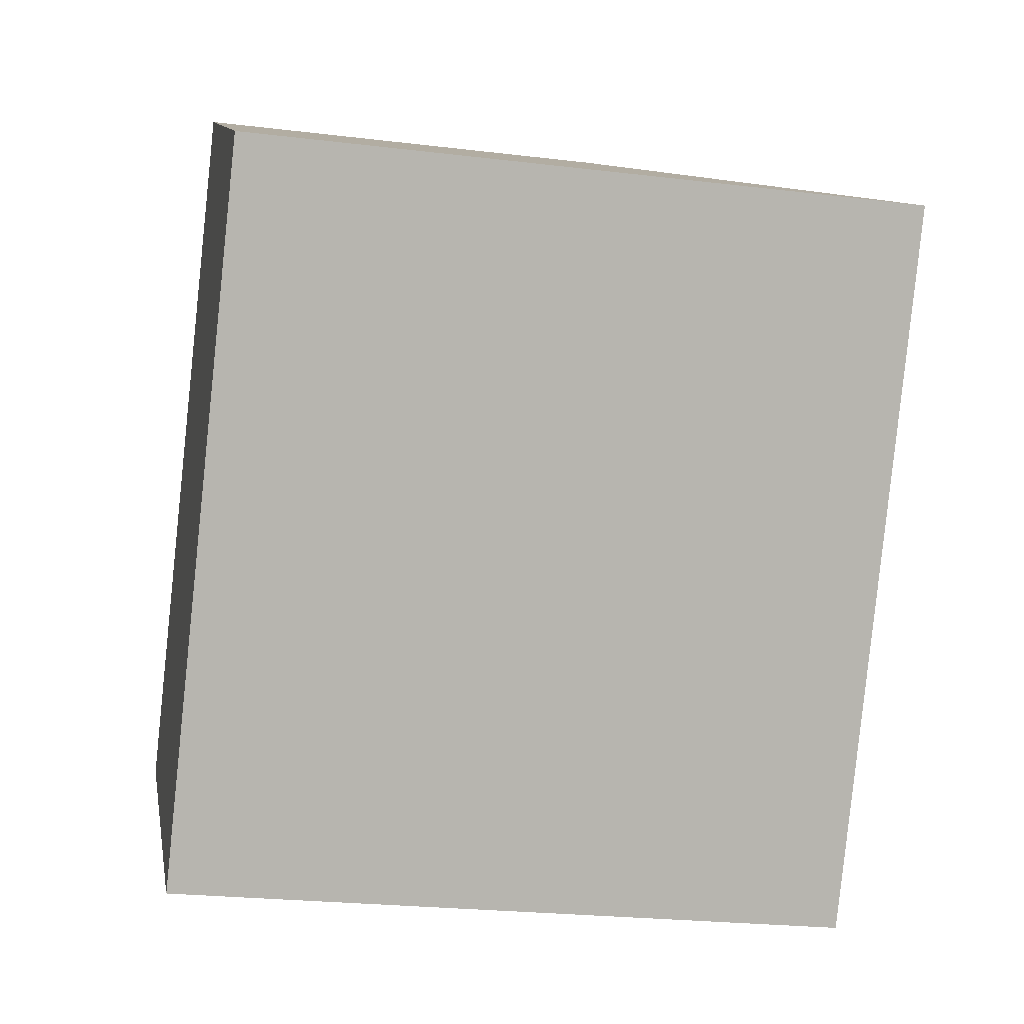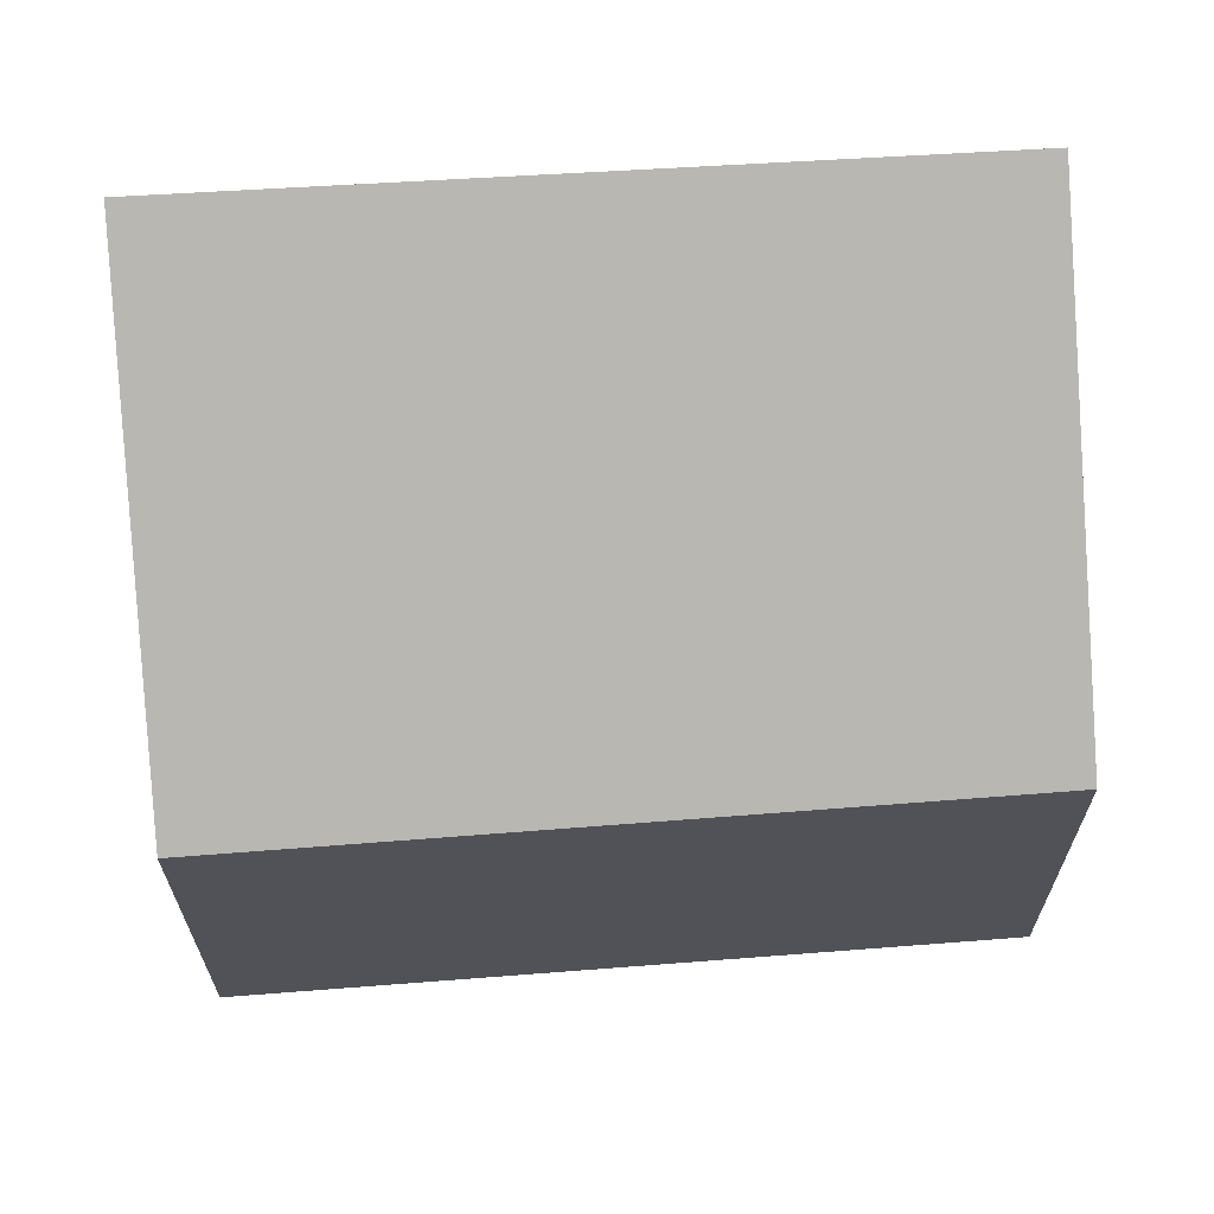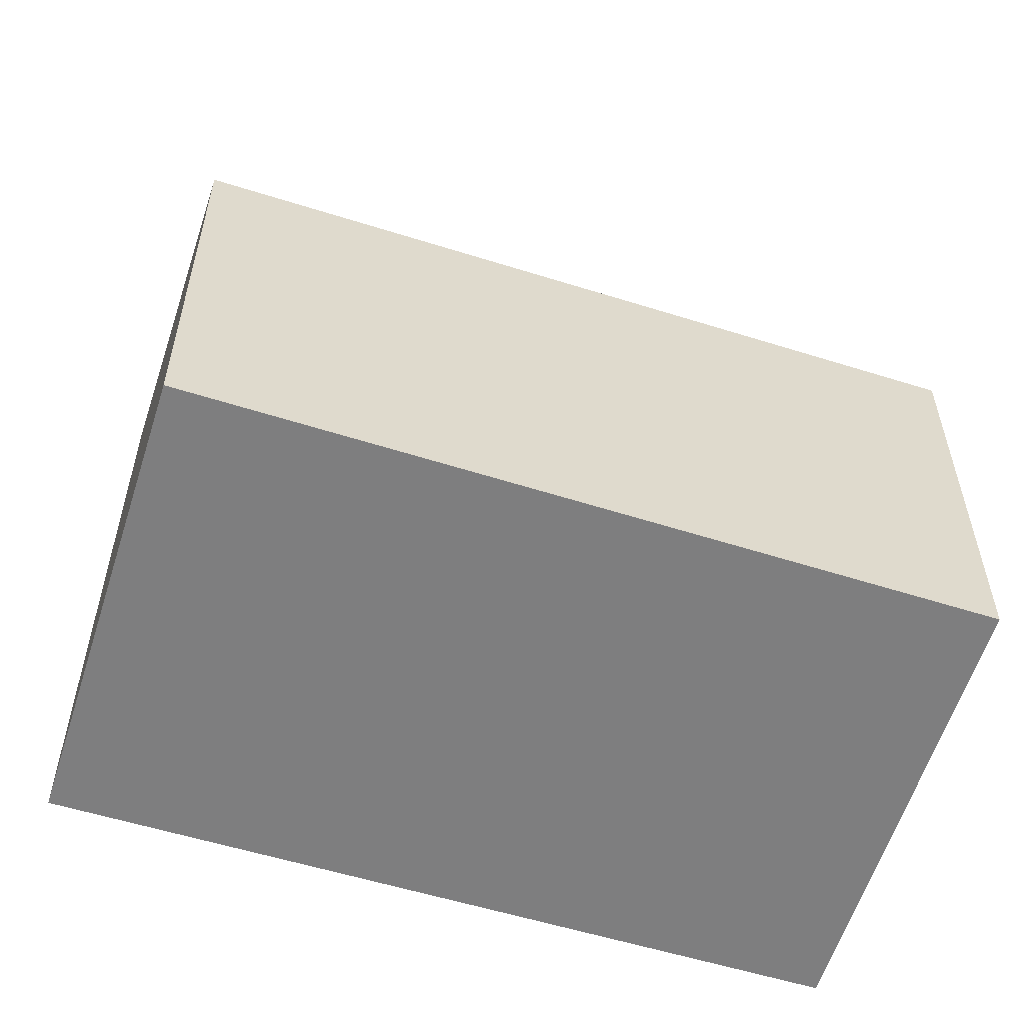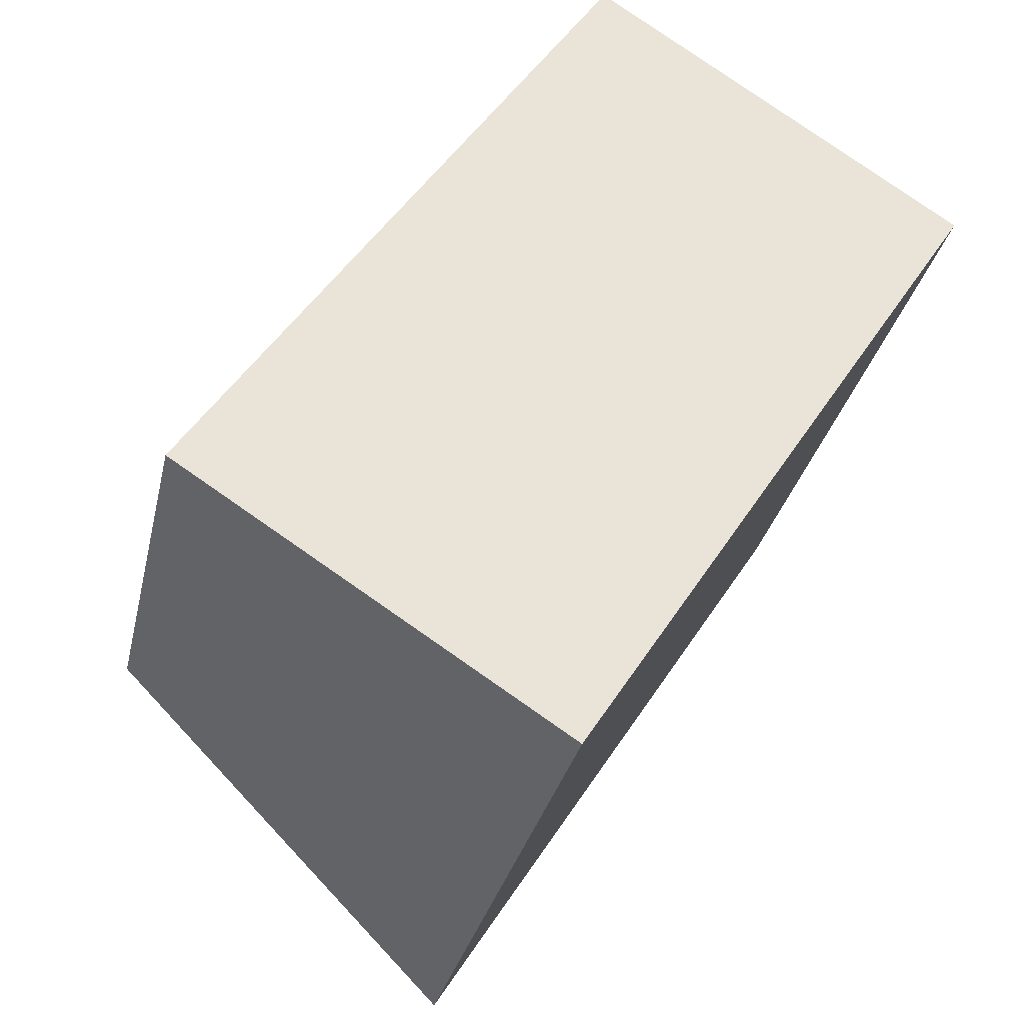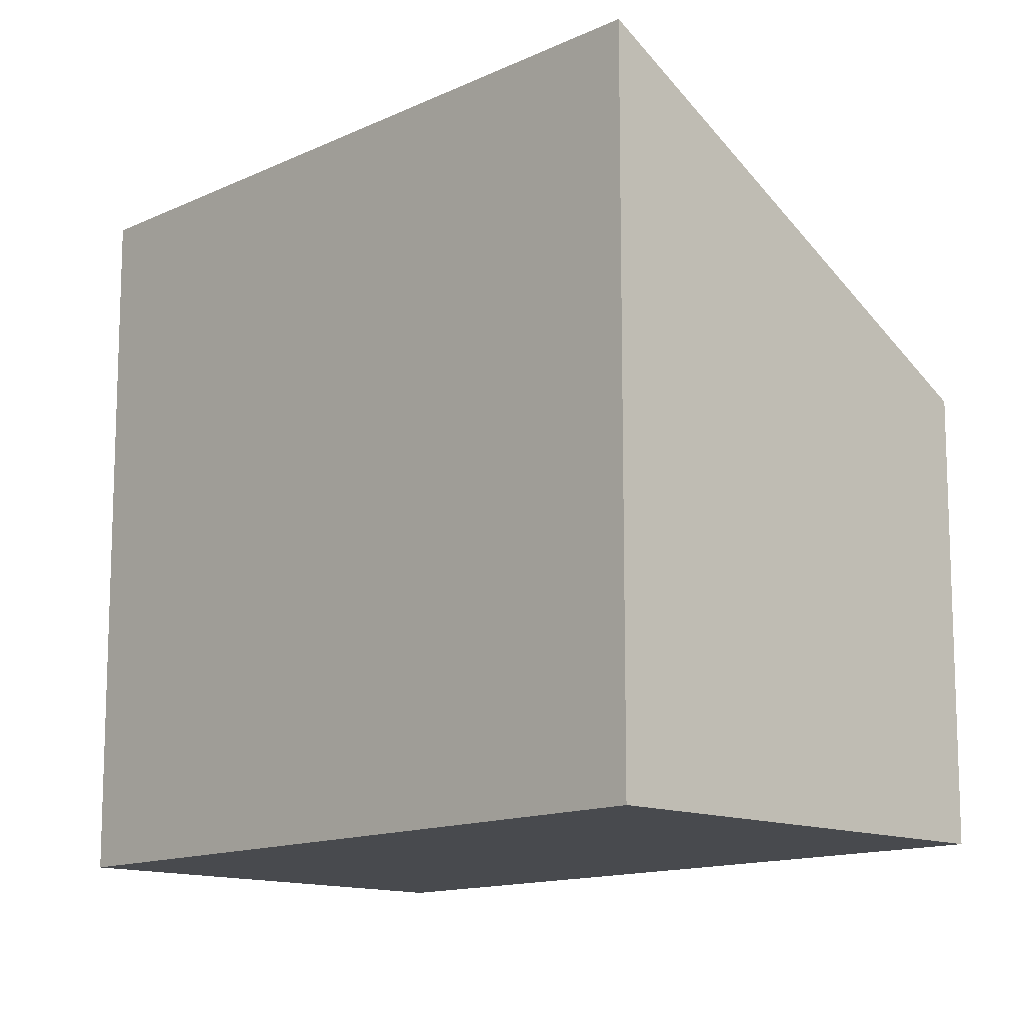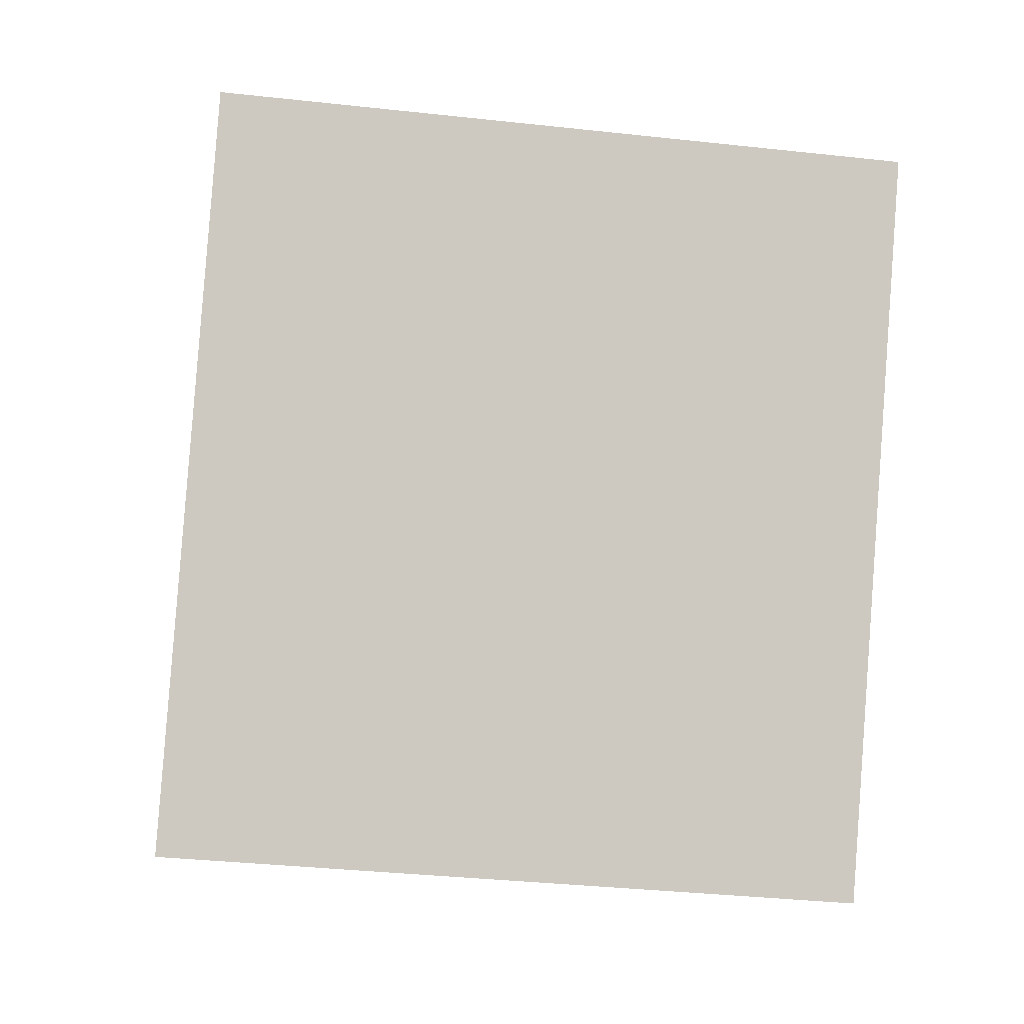
<metadata>
{"format":"obj","ext":"obj","renderer":"f3d","projection":"perspective","resolution":1024,"background":"white","views":[{"elev":-23.9,"azim":78.6,"up":"+Z"},{"elev":68.0,"azim":-60.9,"up":"+Y"},{"elev":-59.5,"azim":-74.4,"up":"+Y"},{"elev":-30.7,"azim":-12.3,"up":"+Z"},{"elev":-13.1,"azim":169.3,"up":"+Y"},{"elev":-35.9,"azim":81.8,"up":"+Z"}]}
</metadata>
<code>
v  3.743 3.861 5.651
v  3.41 6.223 -2.211
v  0 3.861 2.364e-16
v  7.053 6.17 3.455
v  3.41 1.354e-16 -2.211
v  0 0 0
v  3.743 -3.46e-16 5.651
v  7.053 -2.116e-16 3.455
g defaultobject
f 1 2 3
f 2 1 4
f 5 3 2
f 3 5 6
f 6 1 3
f 1 6 7
f 1 8 4
f 8 1 7
f 4 5 2
f 5 4 8
f 8 6 5
f 6 8 7

</code>
